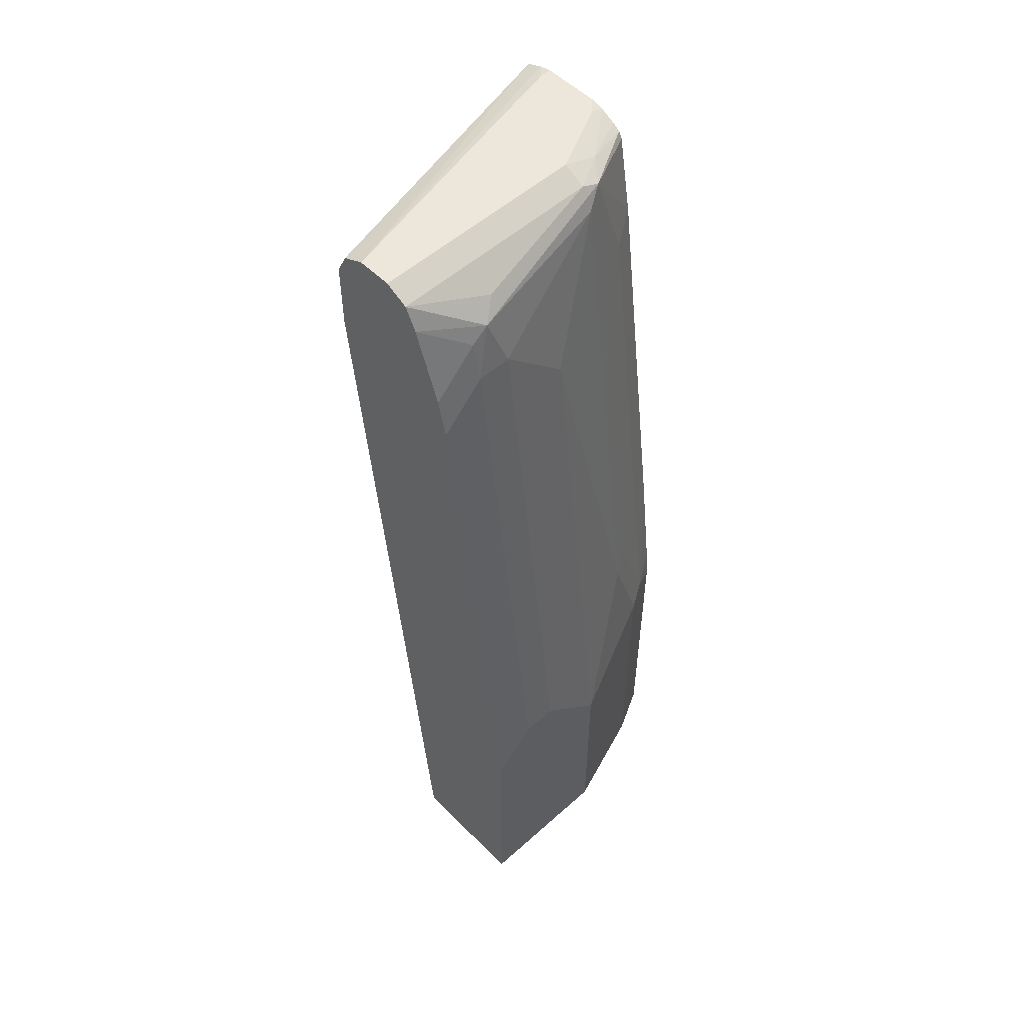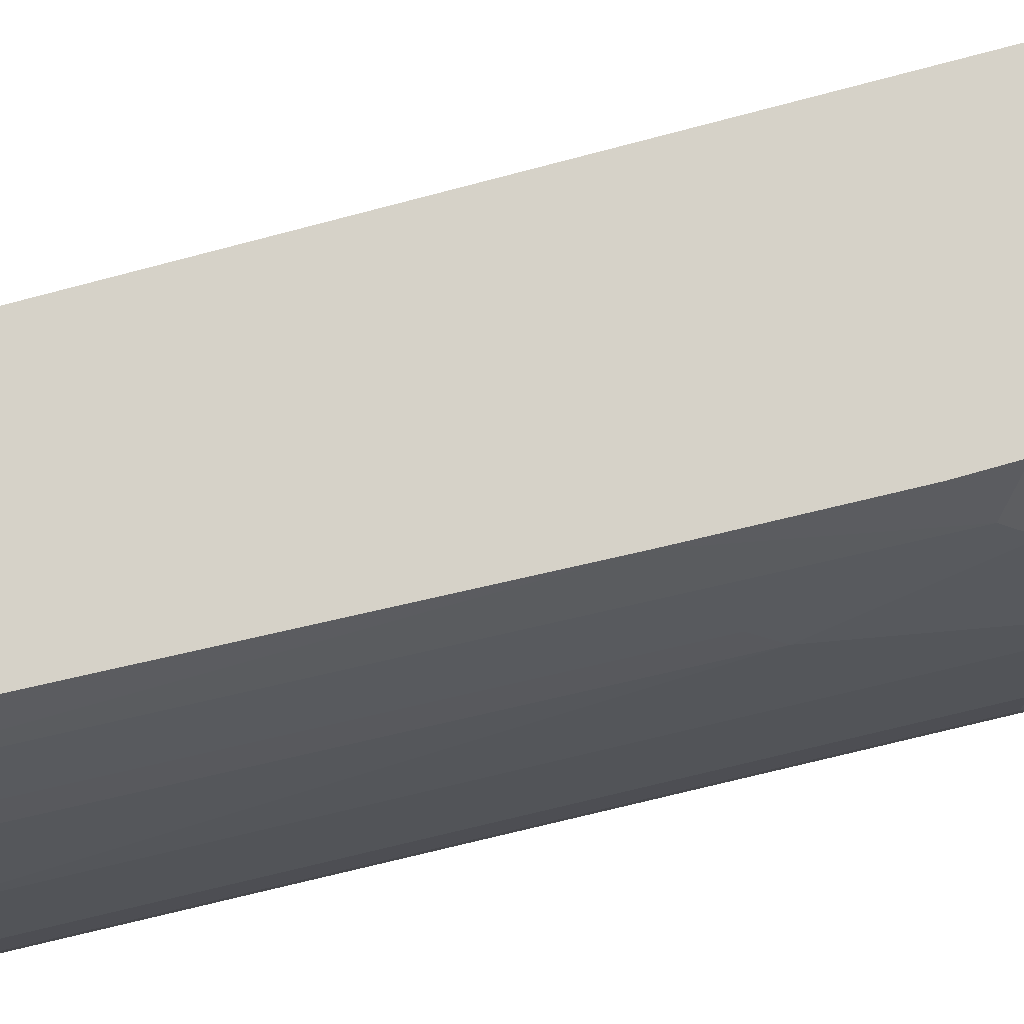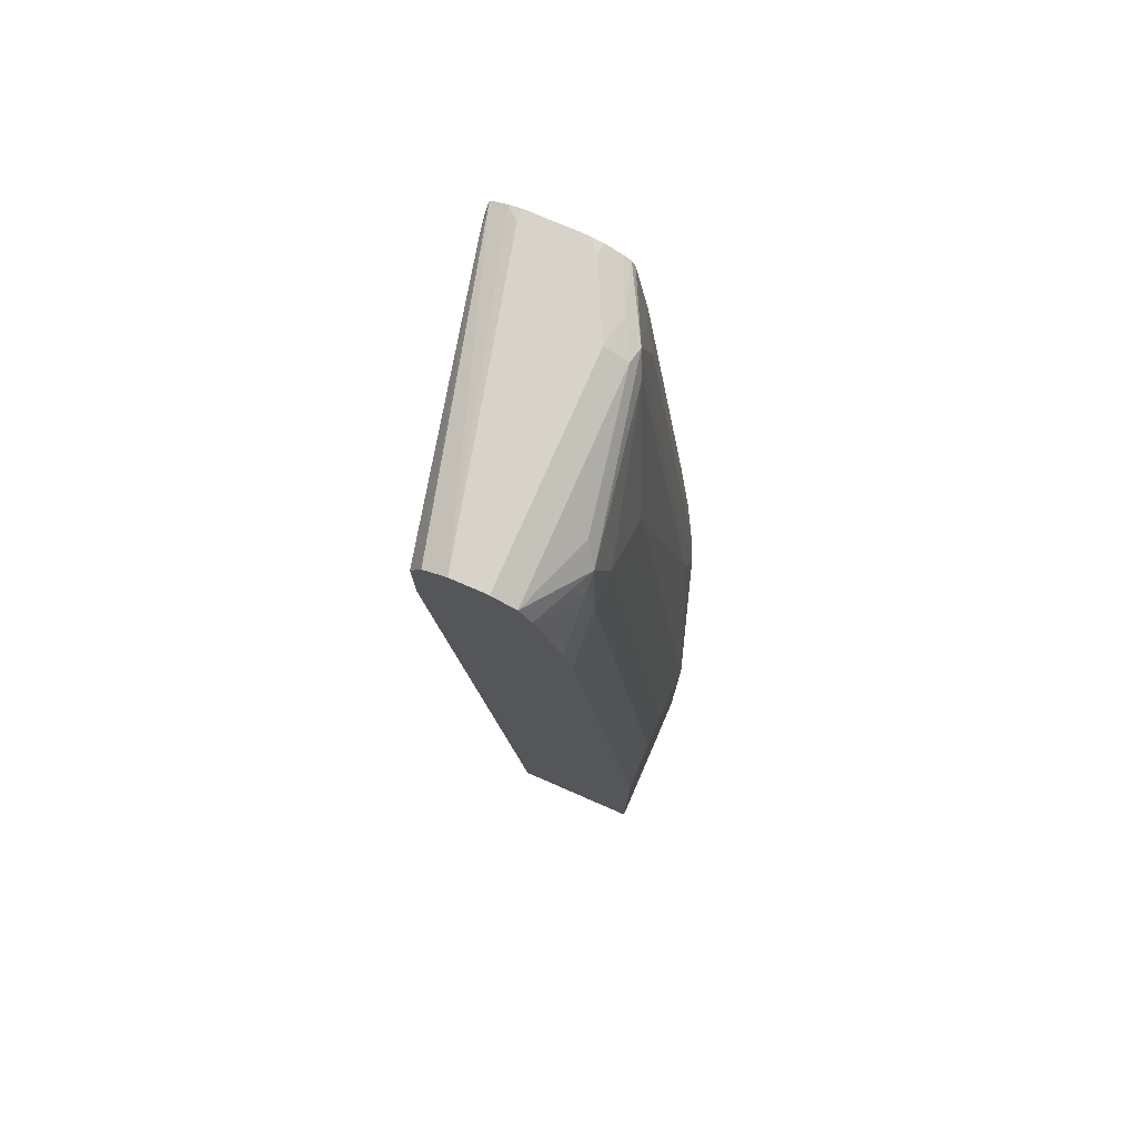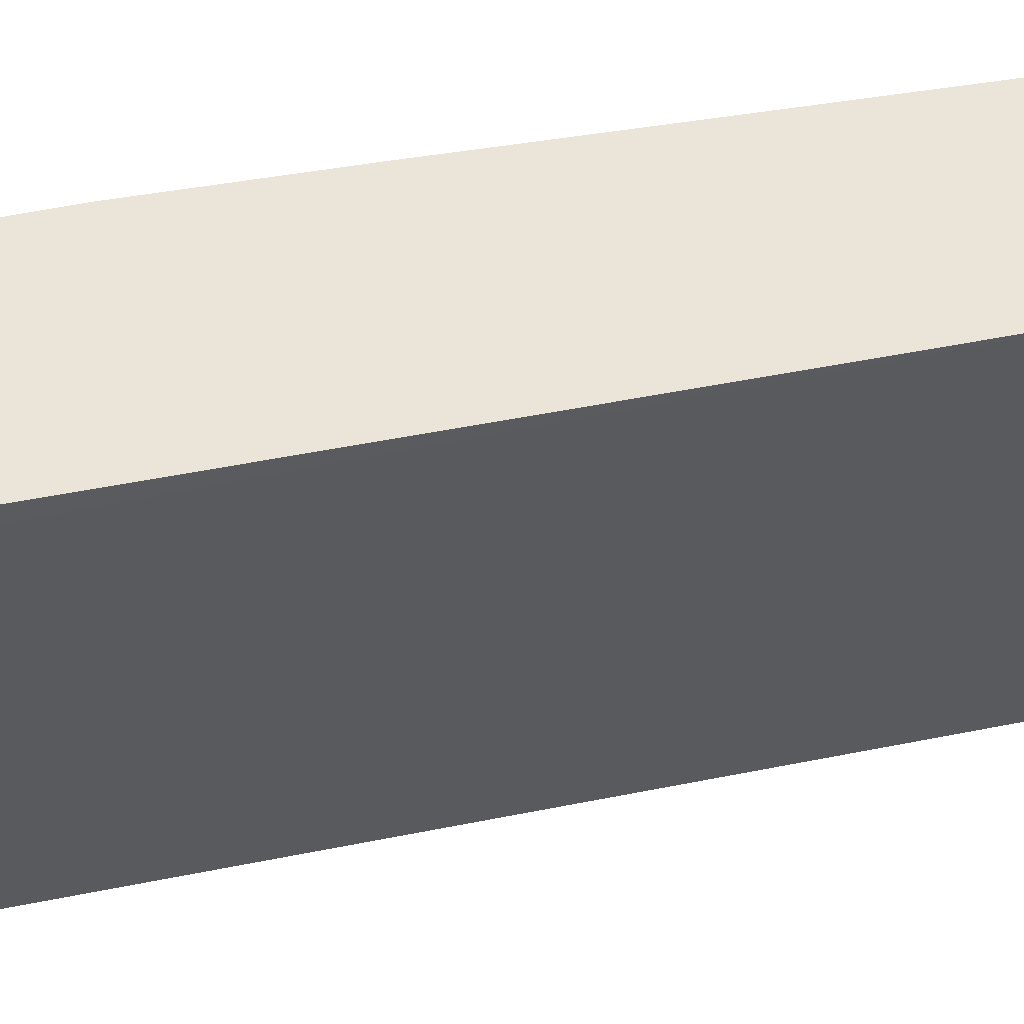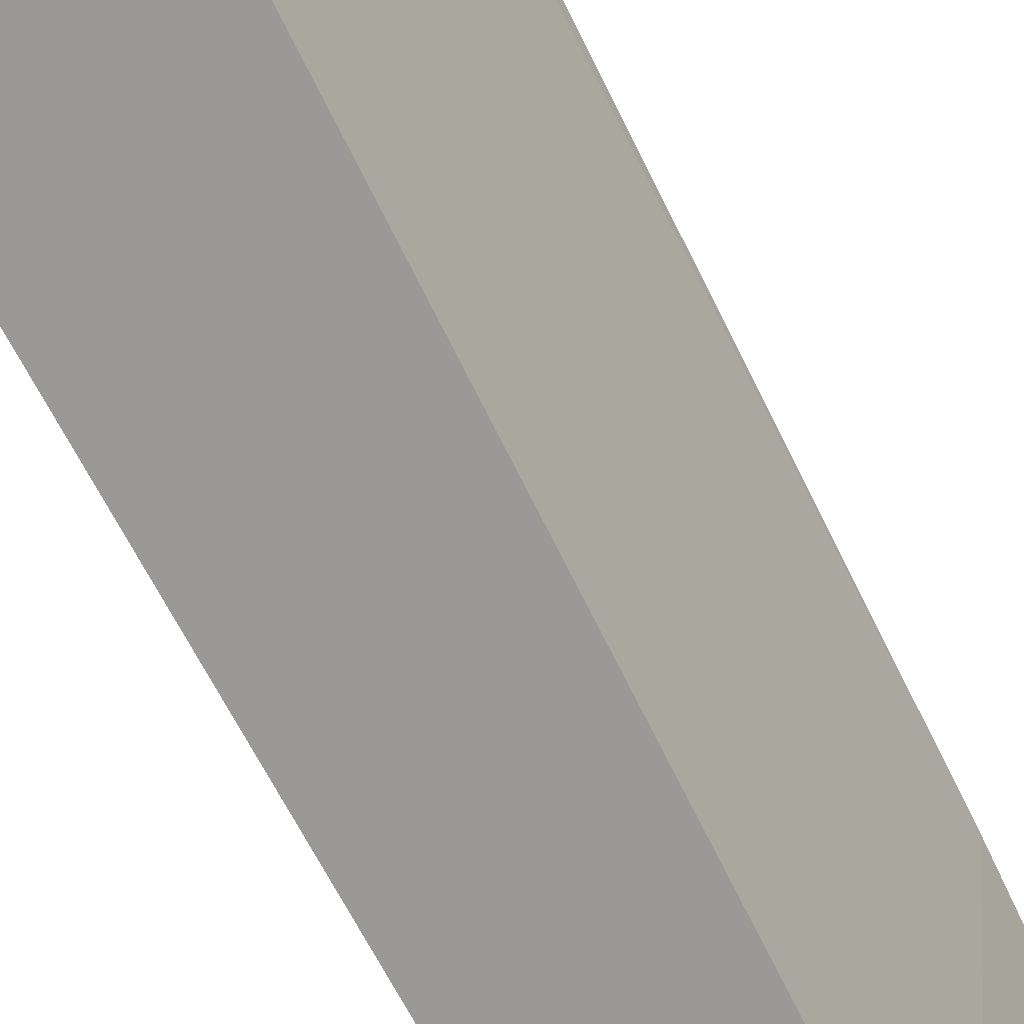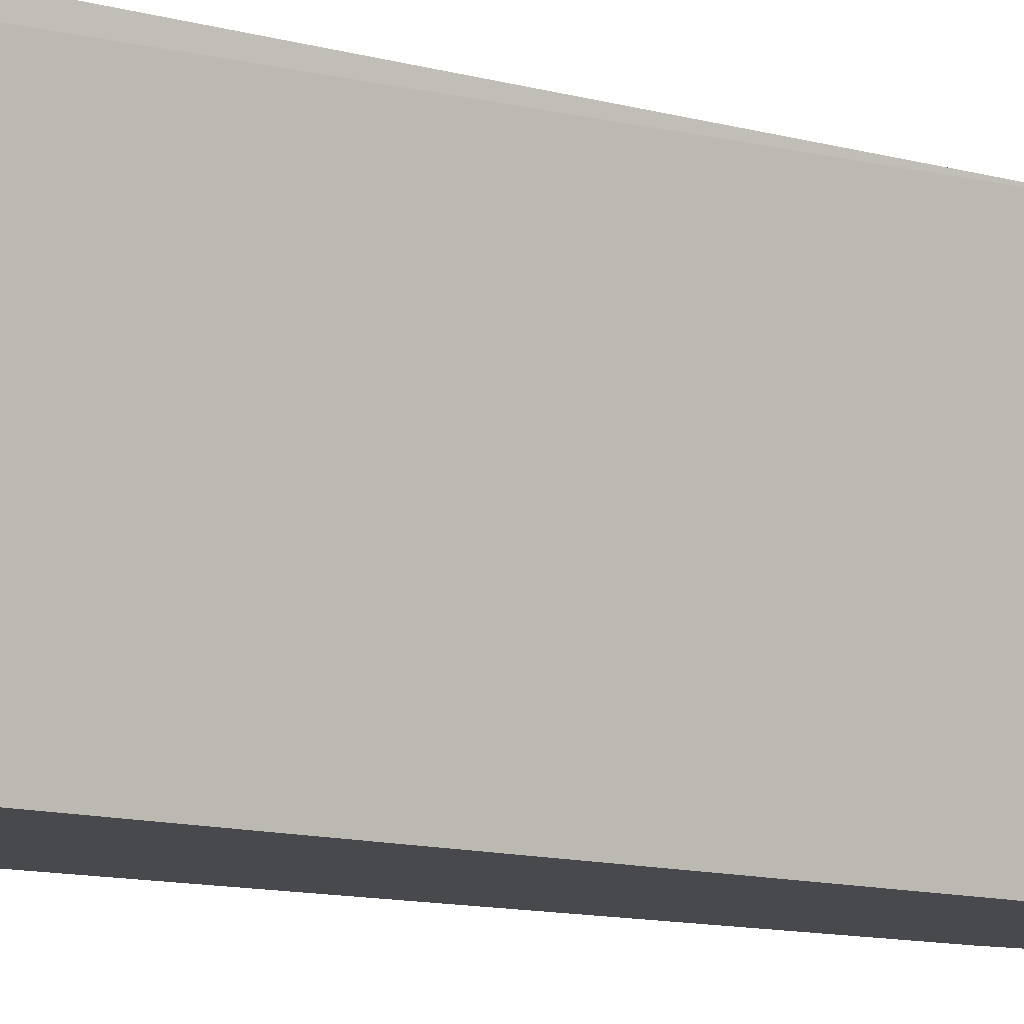
<metadata>
{"format":"obj","ext":"obj","renderer":"f3d","projection":"perspective","resolution":1024,"background":"white","views":[{"elev":53.7,"azim":-133.5,"up":"+Y"},{"elev":77.6,"azim":-110.5,"up":"+Z"},{"elev":76.3,"azim":-156.5,"up":"+Y"},{"elev":44.5,"azim":70.8,"up":"+Z"},{"elev":-68.9,"azim":20.6,"up":"+Z"},{"elev":-12.2,"azim":51.7,"up":"+Z"}]}
</metadata>
<code>
v -0.3969 0.6494 0.4451
v -0.4568 0.6494 0.4451
v -0.3829 0.6459 0.4451
v -0.3969 0.6494 0.4329
v -0.469 0.6494 0.4329
v -0.4706 0.6463 0.4451
v -0.469 0.6494 0.1346
v -0.3662 0.639 0.4451
v -0.5051 0.6494 0.3608
v -0.5096 0.6403 0.3969
v -0.4865 0.6384 0.4451
v -0.5051 0.6494 0.1346
v -0.4496 0.6396 0.1346
v -0.3614 0.6133 0.4451
v -0.3698 0.6313 0.4149
v -0.445 0.6373 0.1346
v -0.5291 0.6373 0.3608
v -0.5322 0.6313 0.3788
v -0.4951 0.6333 0.4451
v -0.5291 0.6373 0.1346
v -0.433 0.6133 0.1346
v -0.3742 0.4451 0.4451
v -0.433 0.5411 0.1346
v -0.4427 0.6328 0.1346
v -0.5547 0.6133 0.2165
v -0.499 0.6255 0.4451
v -0.5682 0.5952 0.1984
v -0.5412 0.6133 0.3608
v -0.6043 0.09023 0.3788
v -0.6043 -0.01795 0.4149
v -0.5322 0.523 0.4149
v -0.5141 0.5411 0.4451
v -0.5412 0.6133 0.1346
v -0.4501 -0.3391 0.4451
v -0.4528 -0.3391 0.4267
v -0.5163 -0.3391 0.1346
v -0.5682 0.5817 0.1804
v -0.5772 0.5411 0.1804
v -0.5772 0.5411 0.2165
v -0.5772 0.469 0.2886
v -0.6133 0.07223 0.3608
v -0.6133 -0.03604 0.3969
v -0.5892 -0.03575 0.4451
v -0.5862 5.073e-05 0.4451
v -0.5711 0.1205 0.4451
v -0.5682 0.5359 0.1346
v -0.5682 0.5457 0.1443
v -0.5892 -0.3391 0.4451
v -0.6494 -0.3391 0.1346
v -0.5748 0.5063 0.1346
v -0.5772 0.5051 0.1443
v -0.6494 -0.08181 0.1346
v -0.6494 -0.03604 0.1804
v -0.6494 -0.03604 0.2165
v -0.6494 -0.1082 0.2886
v -0.6133 -0.3391 0.3969
v -0.6061 -0.3391 0.4113
v -0.6494 -0.3391 0.2886
v -0.5772 0.4953 0.1346
f 1 2 6
f 33 46 47
f 31 45 32
f 30 41 42
f 30 45 31
f 30 44 45
f 30 43 44
f 30 42 43
f 29 41 30
f 28 40 41
f 28 39 40
f 27 39 28
f 27 38 39
f 27 37 38
f 27 33 37
f 22 36 23
f 22 35 36
f 22 34 35
f 20 27 25
f 20 33 27
f 18 32 26
f 18 31 32
f 18 30 31
f 18 29 30
f 18 41 29
f 18 28 41
f 33 47 37
f 18 27 28
f 34 48 57
f 34 56 58
f 51 59 52
f 50 59 51
f 49 53 52
f 49 54 53
f 49 55 54
f 49 58 55
f 46 50 47
f 43 57 48
f 42 57 43
f 42 56 57
f 42 58 56
f 42 55 58
f 41 55 42
f 40 55 41
f 39 54 55
f 38 54 39
f 38 53 54
f 38 52 53
f 38 51 52
f 38 50 51
f 38 47 50
f 37 47 38
f 34 36 35
f 34 49 36
f 34 58 49
f 34 57 56
f 18 25 27
f 39 55 40
f 17 25 18
f 6 10 11
f 5 10 6
f 5 9 10
f 3 8 7
f 3 7 4
f 2 5 6
f 1 5 2
f 1 9 5
f 1 12 9
f 1 7 12
f 1 4 7
f 1 3 4
f 1 8 3
f 1 14 8
f 1 22 14
f 1 34 22
f 1 48 34
f 1 44 43
f 1 45 44
f 1 32 45
f 1 26 32
f 1 19 26
f 1 11 19
f 1 6 11
f 18 26 19
f 7 8 13
f 7 13 16
f 1 43 48
f 7 24 21
f 17 20 25
f 7 16 24
f 15 24 16
f 15 21 24
f 14 23 21
f 14 22 23
f 10 19 11
f 10 18 19
f 10 17 18
f 9 17 10
f 9 20 17
f 9 12 20
f 8 16 13
f 14 21 15
f 7 52 59
f 8 14 15
f 7 20 12
f 7 33 20
f 7 46 33
f 7 50 46
f 7 59 50
f 7 23 36
f 7 49 52
f 7 36 49
f 7 21 23
f 8 15 16

</code>
